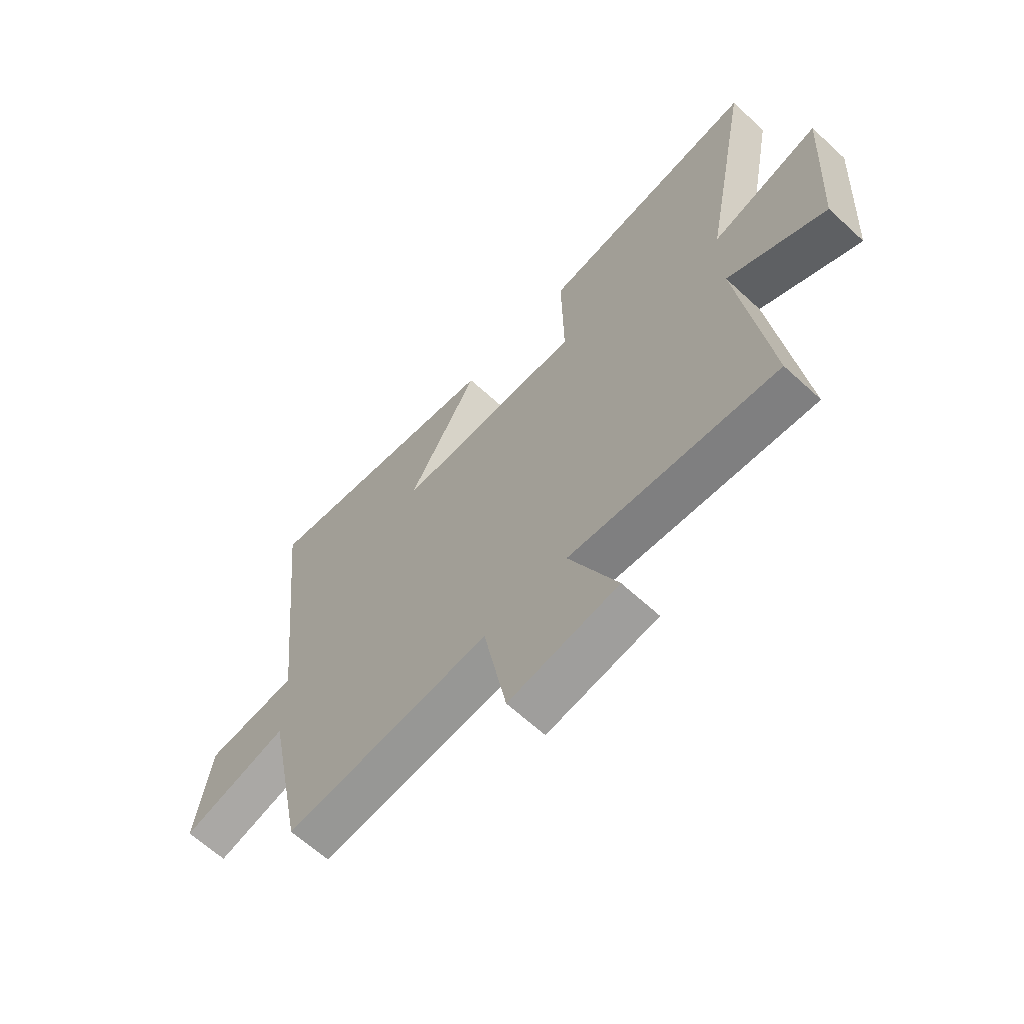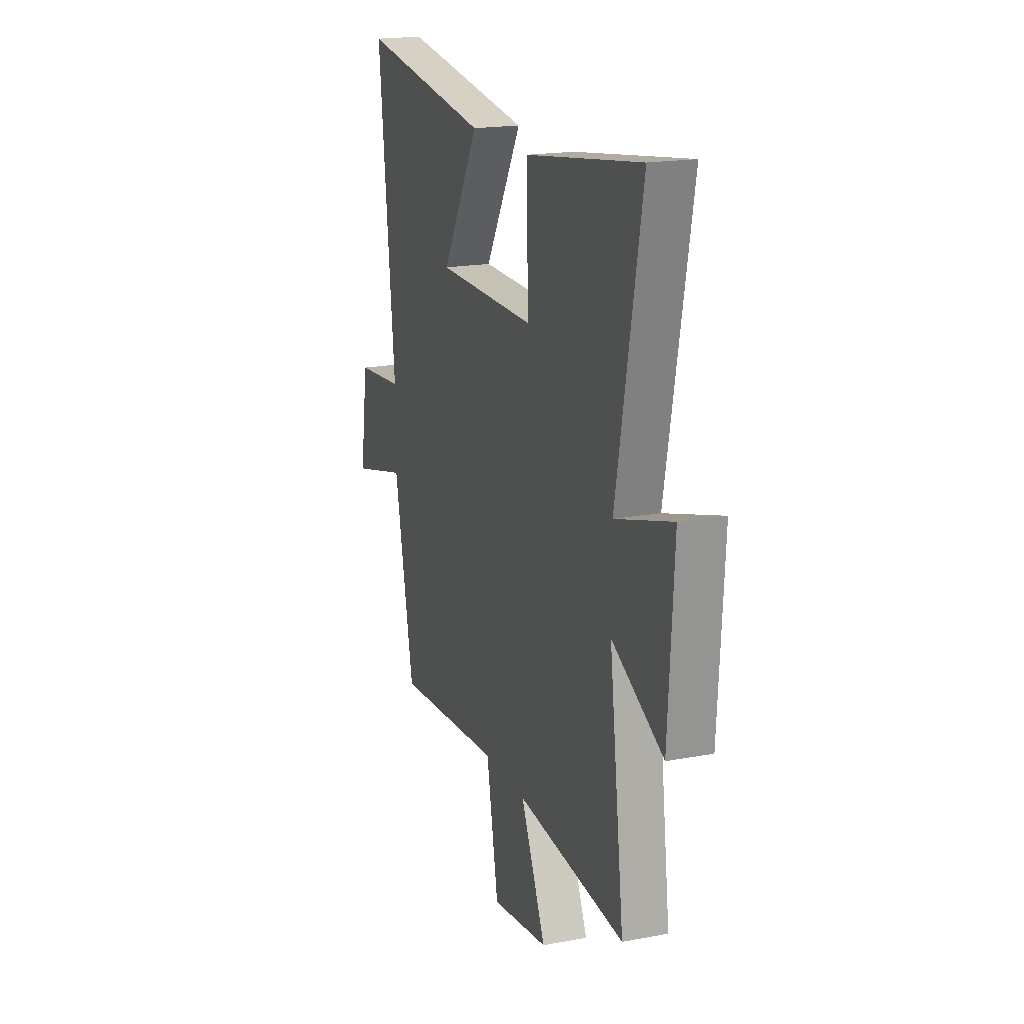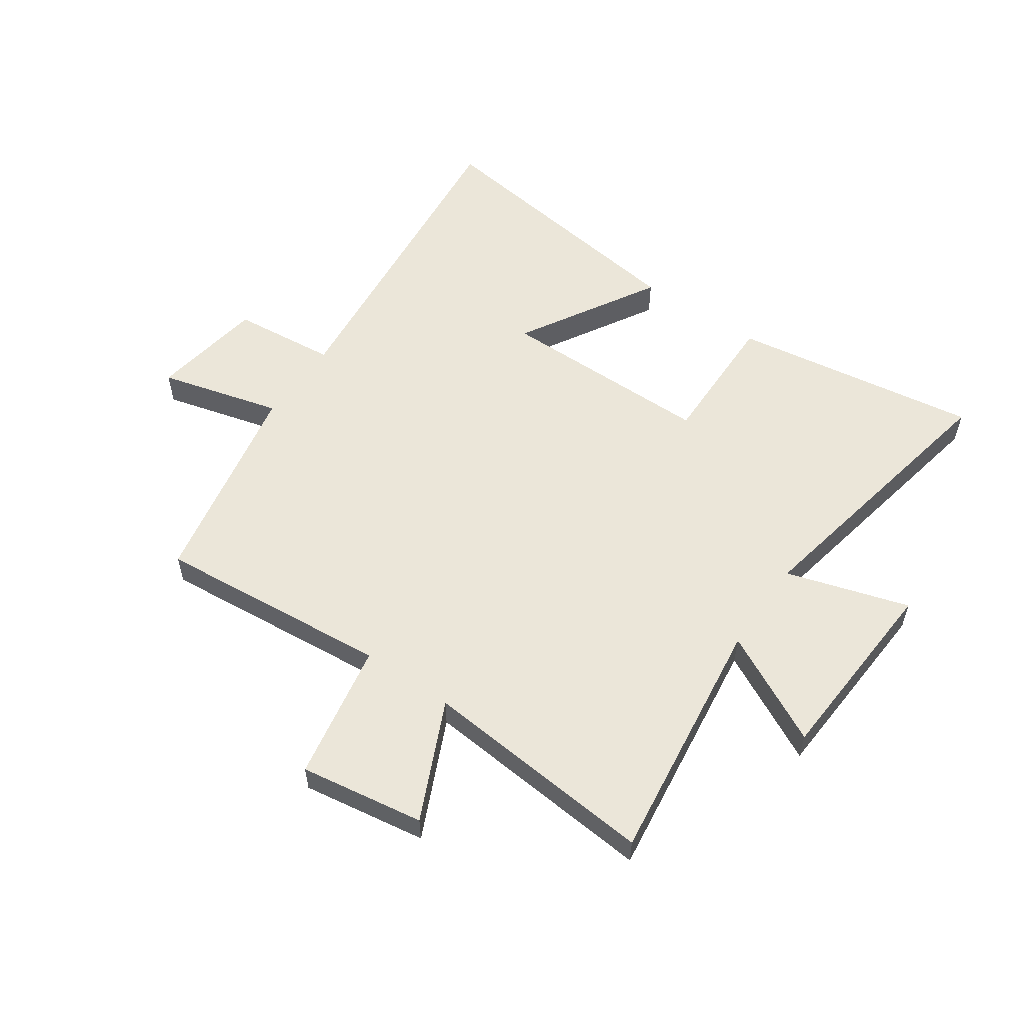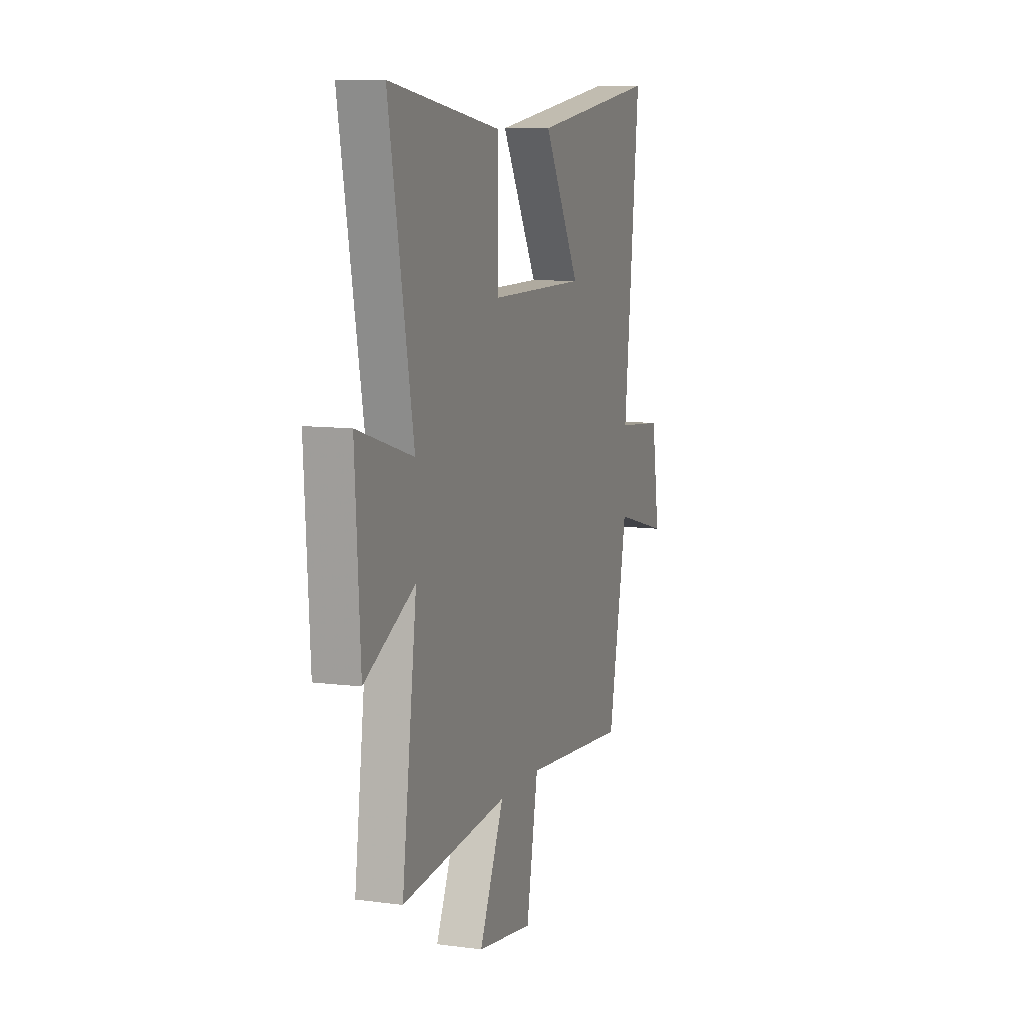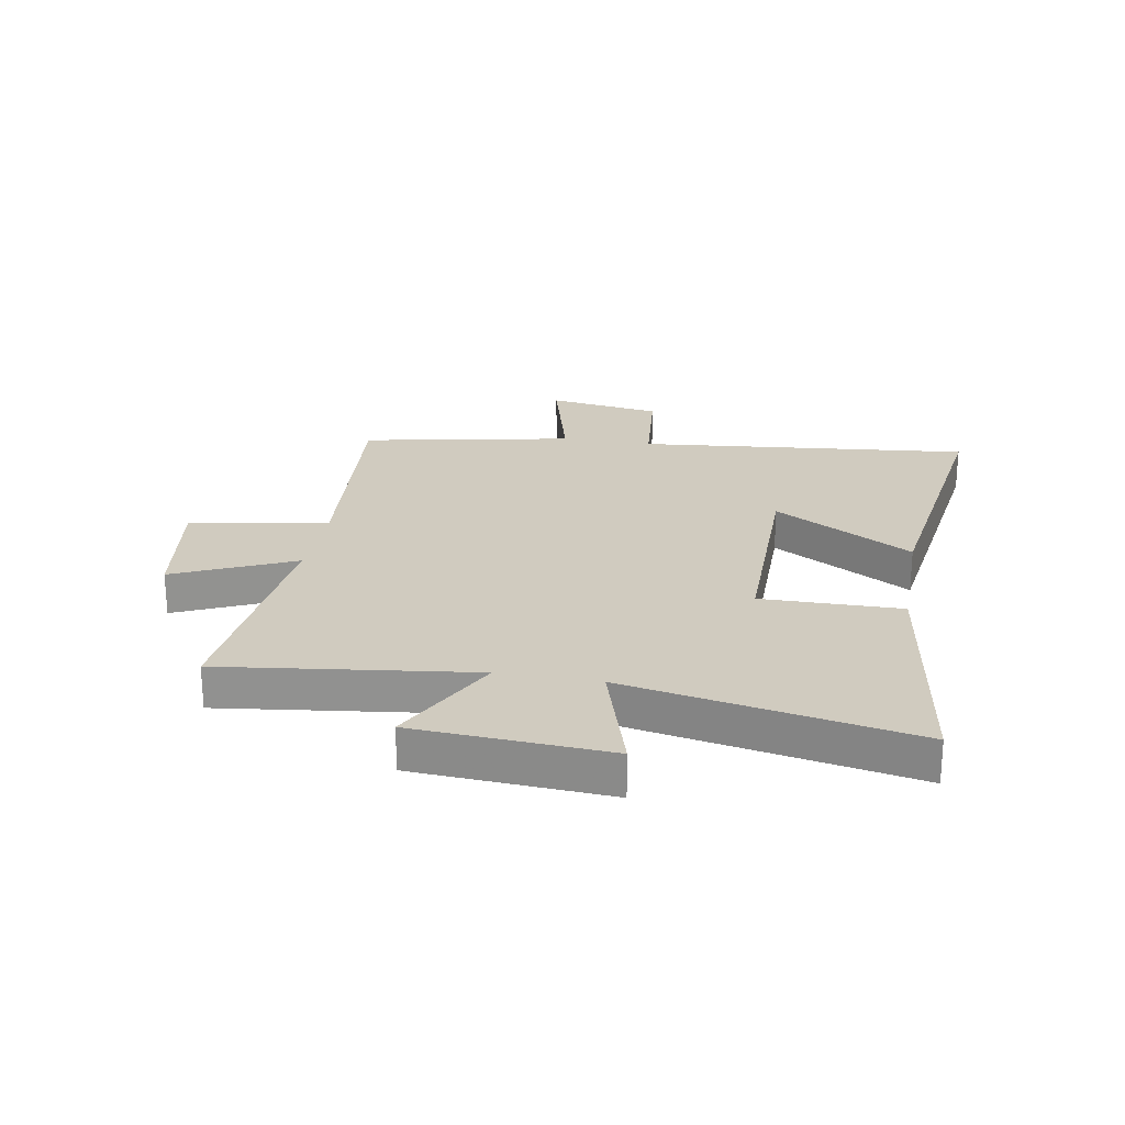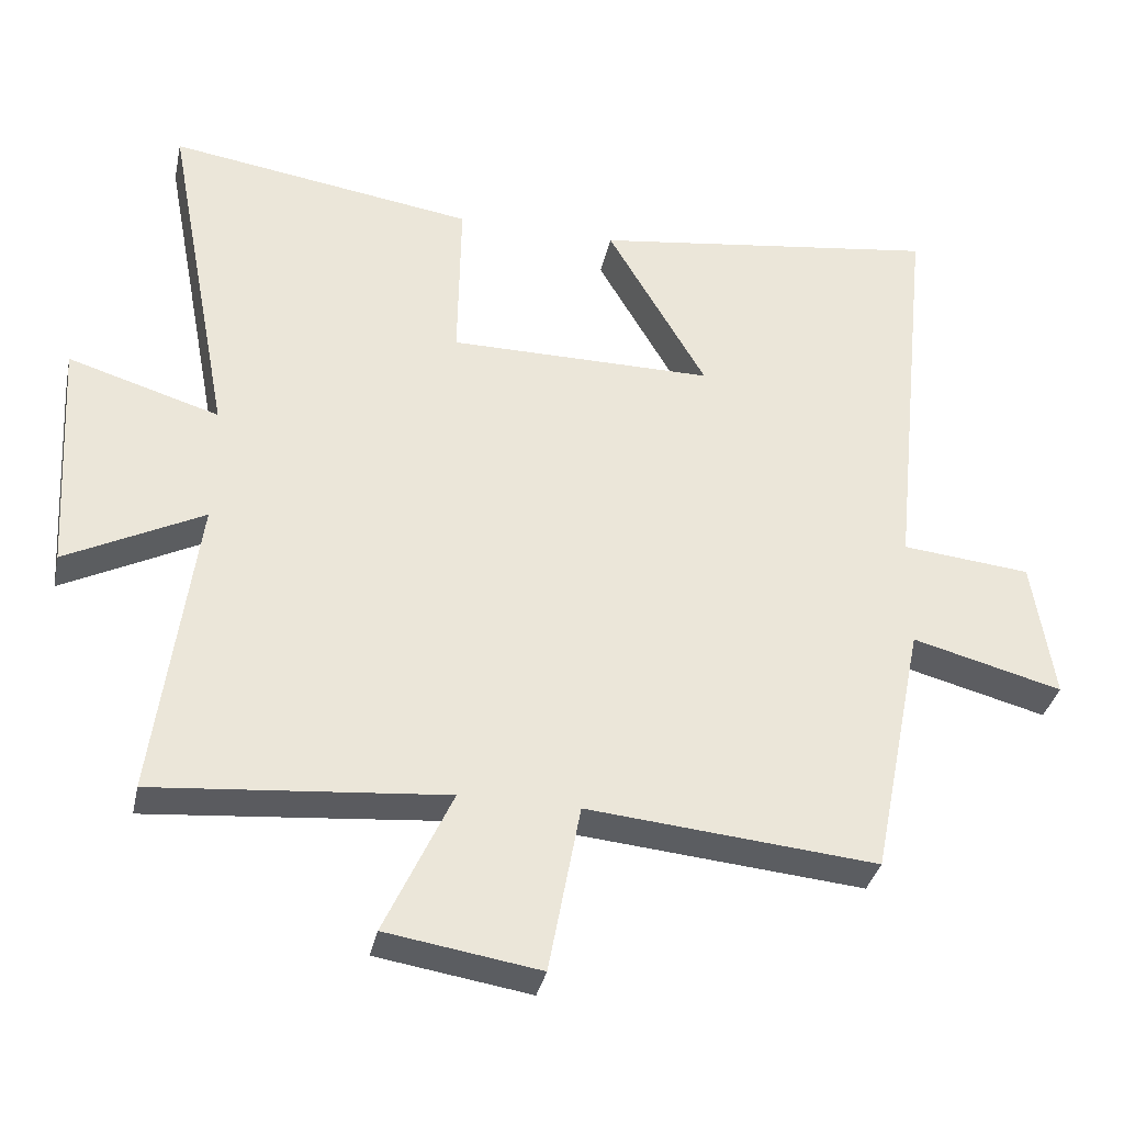
<metadata>
{"format":"obj","ext":"obj","renderer":"f3d","projection":"perspective","resolution":1024,"background":"white","views":[{"elev":-64.0,"azim":-132.9,"up":"+Z"},{"elev":18.8,"azim":-109.6,"up":"+Z"},{"elev":55.8,"azim":-145.2,"up":"+Y"},{"elev":9.4,"azim":-71.0,"up":"+Z"},{"elev":23.7,"azim":-79.8,"up":"+Y"},{"elev":-34.9,"azim":-12.0,"up":"+Z"}]}
</metadata>
<code>
v 0.426 0.07 -0.537
v 0.018 0.07 -0.5
v -0.027 0.07 -0.74
v -0.243 0.07 -0.706
v -0.148 0.07 -0.5
v -0.557 0.07 -0.537
v -0.5 0.07 -0.103
v -0.693 0.07 -0.202
v -0.713 0.07 0.134
v -0.5 0.07 0.069
v -0.594 0.07 0.565
v -0.162 0.07 0.5
v -0.166 0.07 0.258
v 0.208 0.07 0.258
v 0.068 0.07 0.5
v 0.561 0.07 0.569
v 0.5 0.07 -0.01
v 0.682 0.07 -0.028
v 0.712 0.07 -0.226
v 0.5 0.07 -0.17
v 0.426 0 -0.537
v 0.018 0 -0.5
v -0.027 0 -0.74
v -0.243 0 -0.706
v -0.148 0 -0.5
v -0.557 0 -0.537
v -0.5 0 -0.103
v -0.693 0 -0.202
v -0.713 0 0.134
v -0.5 0 0.069
v -0.594 0 0.565
v -0.162 0 0.5
v -0.166 0 0.258
v 0.208 0 0.258
v 0.068 0 0.5
v 0.561 0 0.569
v 0.5 0 -0.01
v 0.682 0 -0.028
v 0.712 0 -0.226
v 0.5 0 -0.17
f 17 18 19 20
f 17 20 1 2
f 14 15 16 17
f 13 14 17 2
f 10 11 12 13
f 10 13 2
f 7 8 9 10
f 7 10 2
f 5 6 7
f 5 7 2
f 2 3 4 5
f 40 39 38 37
f 22 21 40 37
f 37 36 35 34
f 22 37 34 33
f 33 32 31 30
f 22 33 30
f 30 29 28 27
f 22 30 27
f 27 26 25
f 22 27 25
f 25 24 23 22
f 1 21 22 2
f 2 22 23 3
f 3 23 24 4
f 4 24 25 5
f 5 25 26 6
f 6 26 27 7
f 7 27 28 8
f 8 28 29 9
f 9 29 30 10
f 10 30 31 11
f 11 31 32 12
f 12 32 33 13
f 13 33 34 14
f 14 34 35 15
f 15 35 36 16
f 16 36 37 17
f 17 37 38 18
f 18 38 39 19
f 19 39 40 20
f 20 40 21 1

</code>
